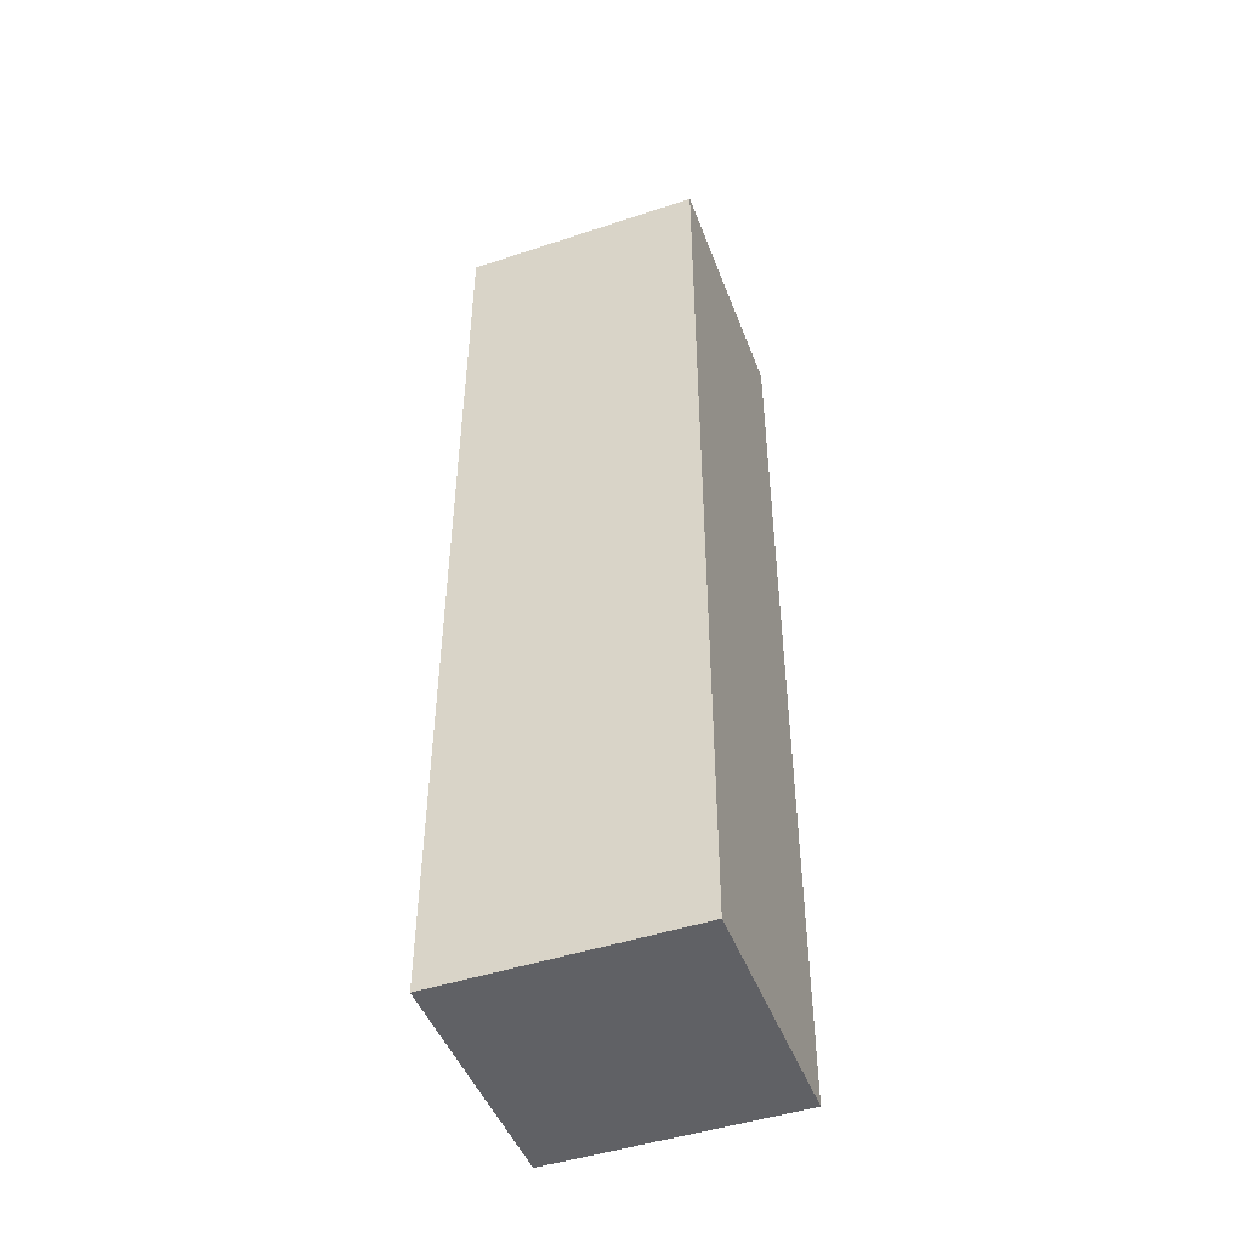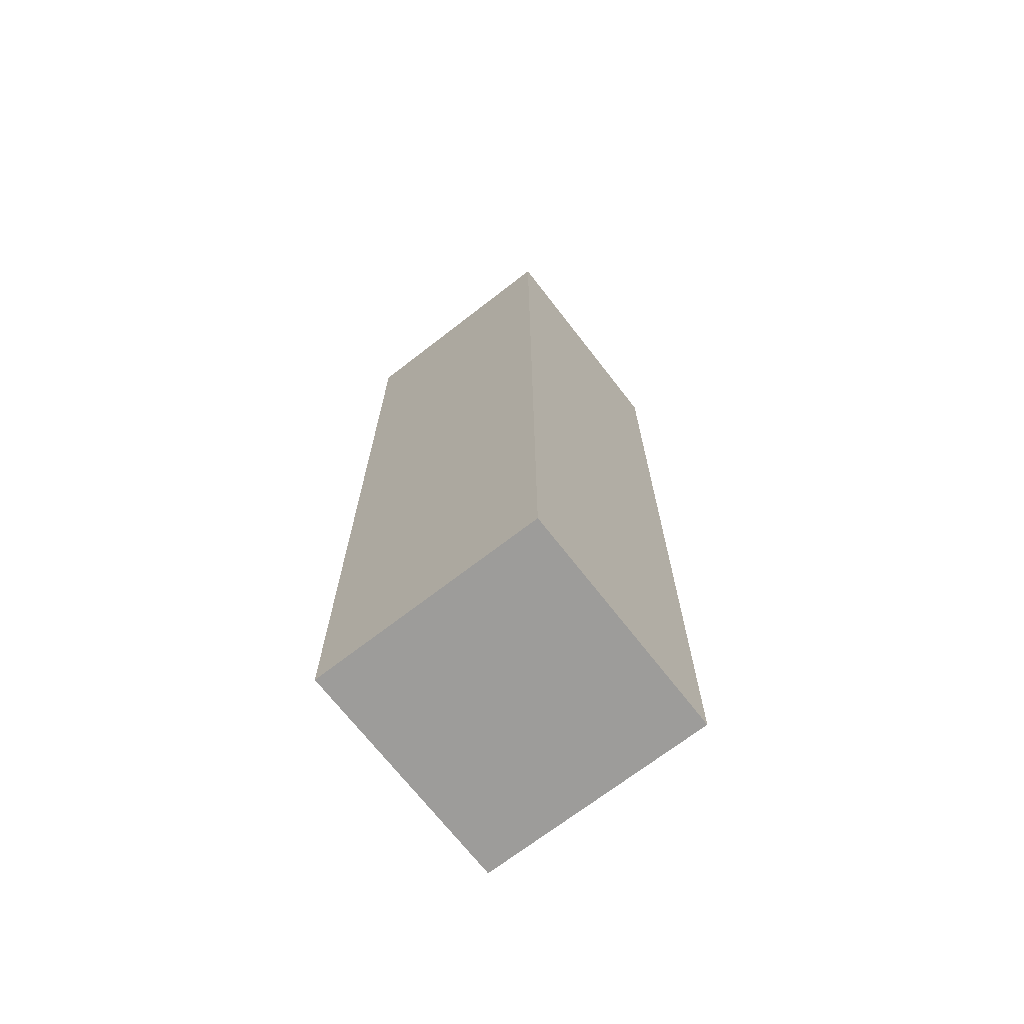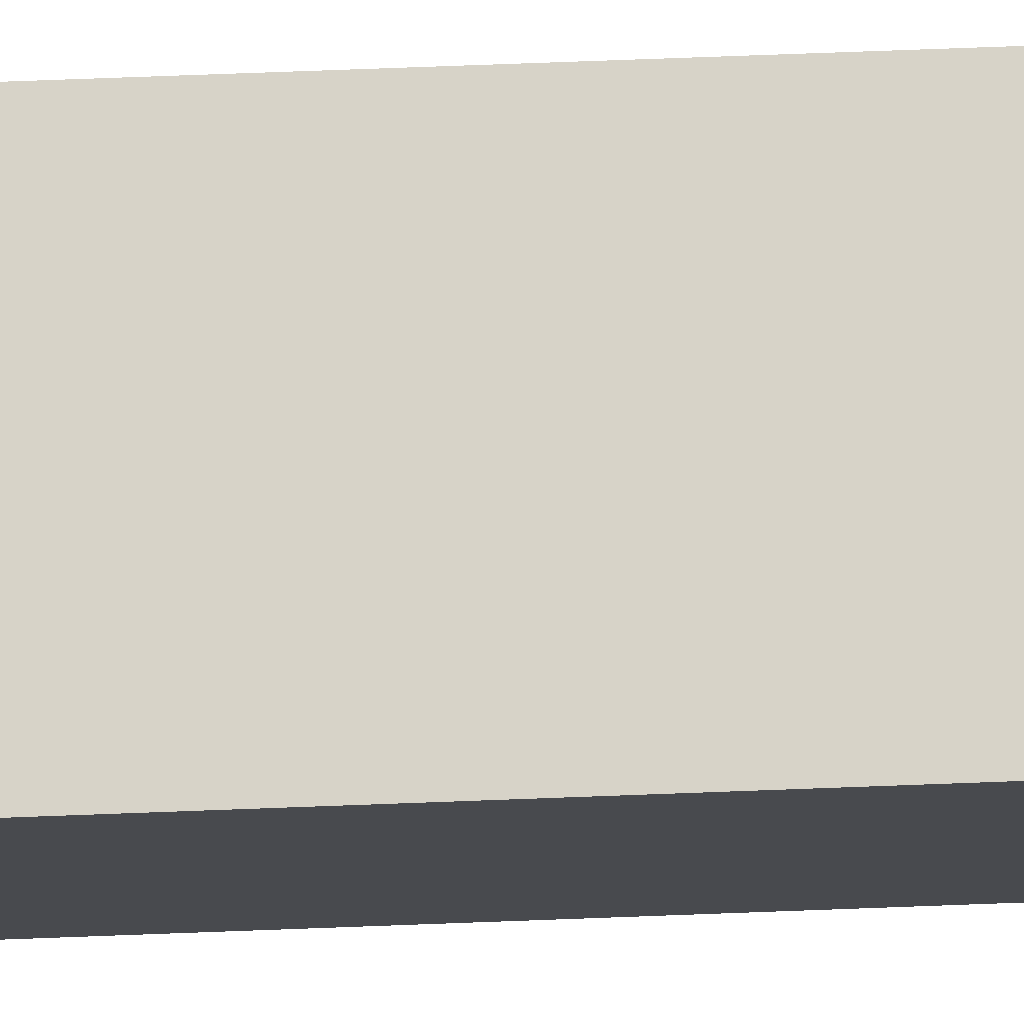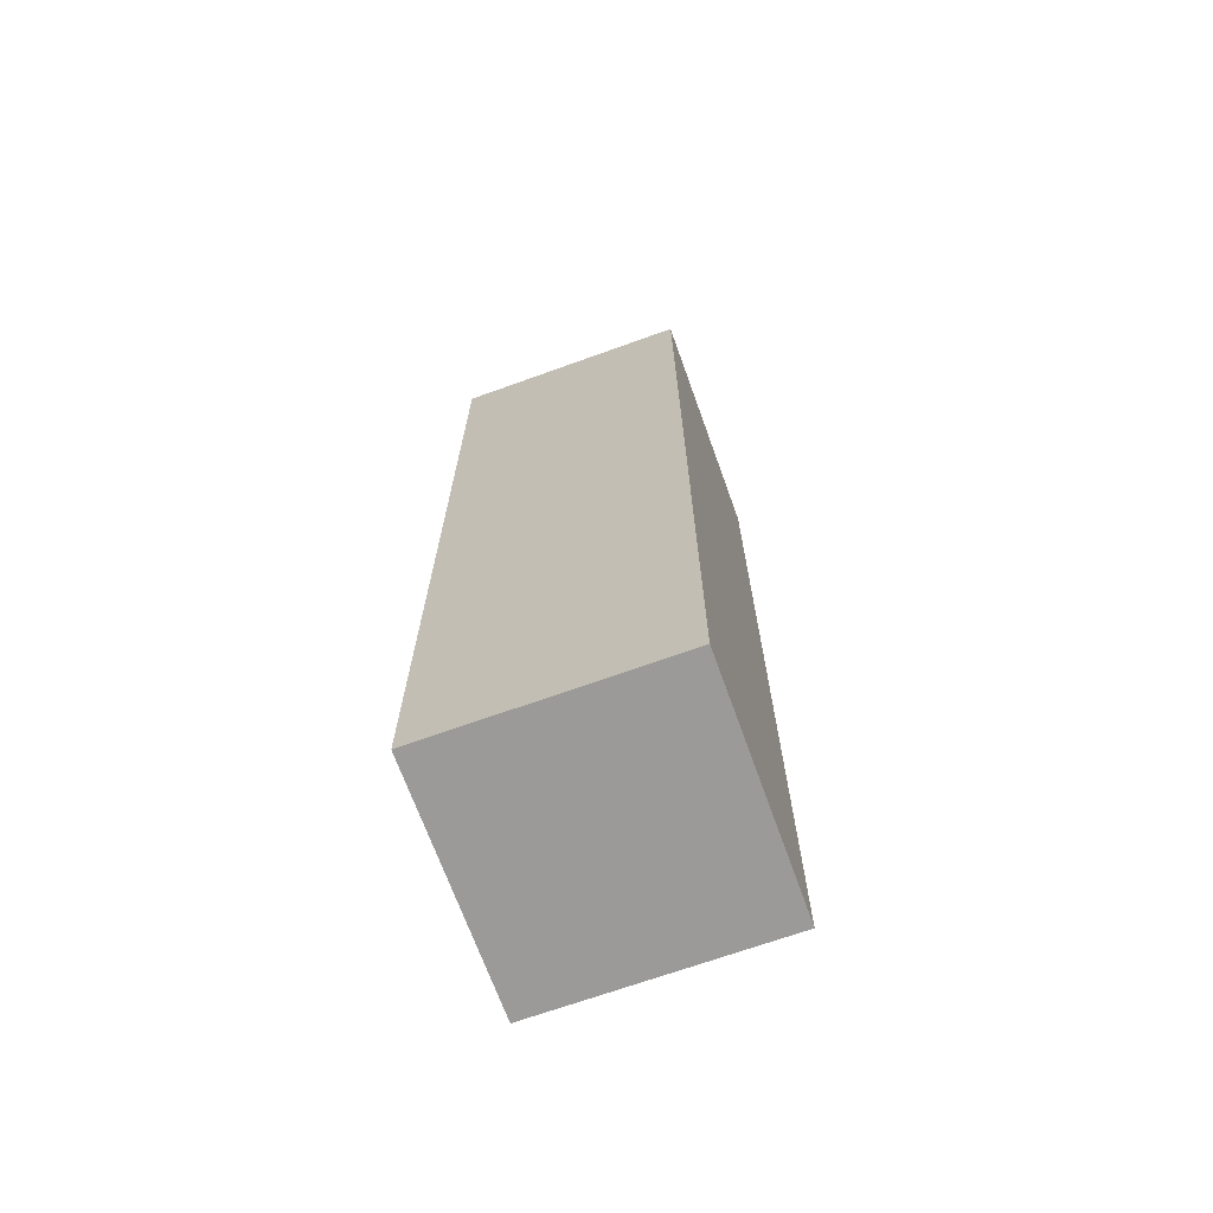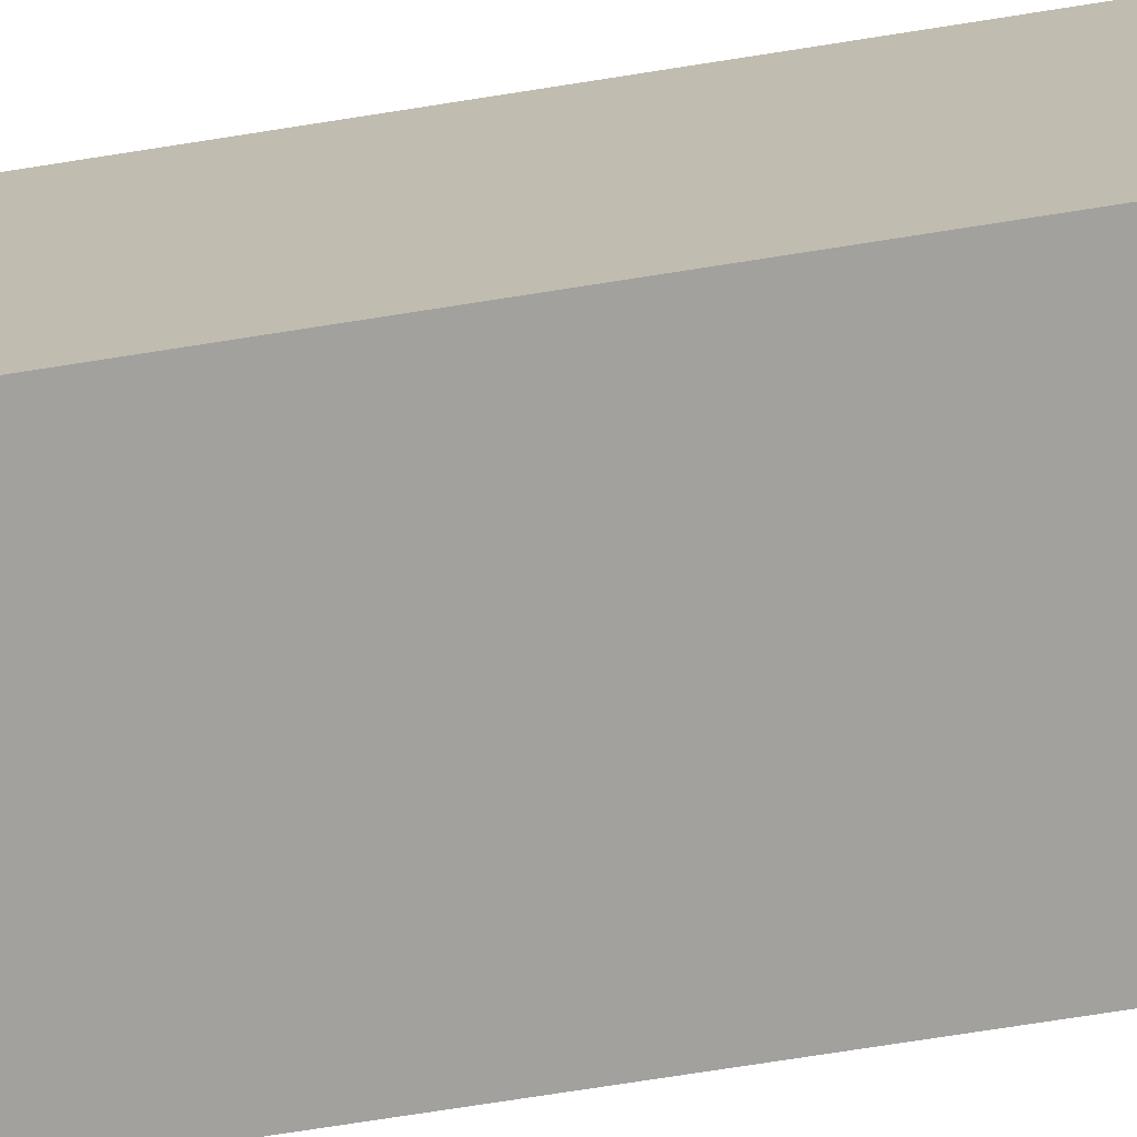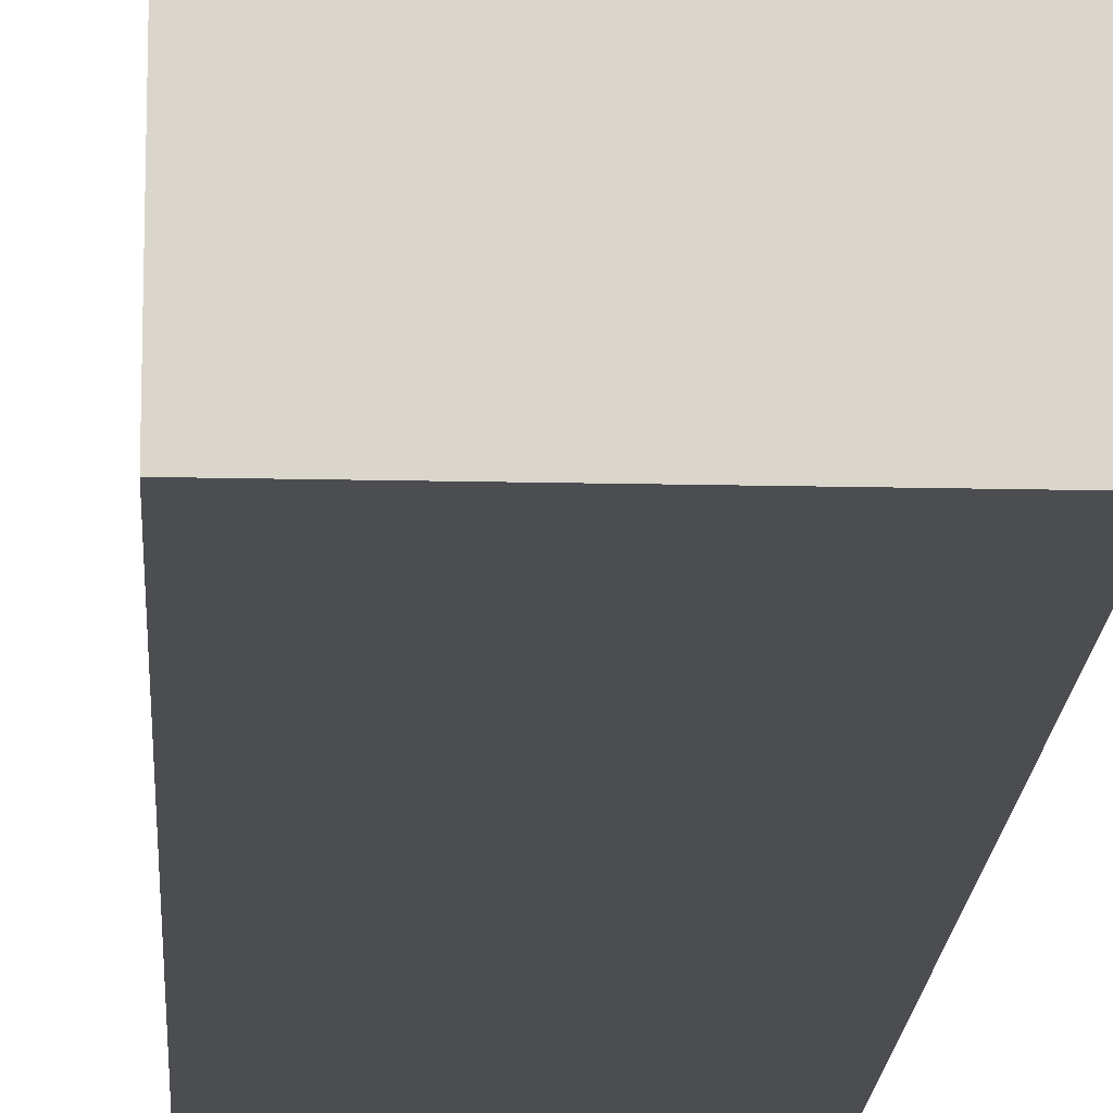
<metadata>
{"format":"obj","ext":"obj","renderer":"f3d","projection":"perspective","resolution":1024,"background":"white","views":[{"elev":-47.7,"azim":-69.6,"up":"+Y"},{"elev":-70.1,"azim":-52.2,"up":"+Y"},{"elev":76.9,"azim":87.9,"up":"+Z"},{"elev":-69.3,"azim":-70.2,"up":"+Y"},{"elev":-72.0,"azim":99.0,"up":"+Z"},{"elev":-16.0,"azim":-2.8,"up":"+Z"}]}
</metadata>
<code>
o Cube
v -1 -1 1
v -1 1 1
v -1 -1 -1
v -1 1 -1
v 1 -1 1
v 1 1 1
v 1 -1 -1
v 1 1 -1
v -1 3 1
v -1 3 -1
v 1 3 -1
v 1 3 1
v -1 5 1
v -1 5 -1
v 1 5 -1
v 1 5 1
v -1 7 1
v -1 7 -1
v 1 7 -1
v 1 7 1
v -1 -1 0
v -1 0 1
v -1 1 0
v -1 0 -1
v 0 -1 -1
v 0 1 -1
v 1 0 -1
v 1 -1 0
v 1 1 0
v 1 0 1
v 0 -1 1
v 0 1 1
v -1 3 0
v 0 3 -1
v 1 3 0
v 0 3 1
v 1 2 -1
v 1 2 1
v -1 2 1
v -1 2 -1
v -1 5 0
v 0 5 -1
v 1 5 0
v 0 5 1
v 1 4 1
v -1 4 1
v -1 4 -1
v 1 4 -1
v -1 7 0
v 0 7 -1
v 1 7 0
v 0 7 1
v 1 6 -1
v 1 6 1
v -1 6 1
v -1 6 -1
v -1 0 0
v 0 0 -1
v 1 0 0
v 0 0 1
v 0 -1 0
v 1 2 0
v 0 4 1
v -1 2 0
v 0 2 1
v 0 2 -1
v 1 6 0
v 0 4 -1
v 1 4 0
v -1 4 0
v 0 7 0
v -1 6 0
v 0 6 1
v 0 6 -1
f 2 57 22
f 4 58 24
f 8 59 27
f 6 60 30
f 7 61 25
f 8 62 29
f 12 63 36
f 2 64 23
f 6 65 32
f 4 66 26
f 15 67 43
f 10 68 34
f 11 69 35
f 9 70 33
f 18 71 50
f 13 72 41
f 16 73 44
f 14 74 42
f 2 23 57
f 4 26 58
f 8 29 59
f 6 32 60
f 7 28 61
f 8 37 62
f 12 45 63
f 2 39 64
f 6 38 65
f 4 40 66
f 15 53 67
f 10 47 68
f 11 48 69
f 9 46 70
f 18 49 71
f 13 55 72
f 16 54 73
f 14 56 74
f 74 50 19
f 74 56 50
f 56 18 50
f 73 52 17
f 73 54 52
f 54 20 52
f 72 49 18
f 72 55 49
f 55 17 49
f 71 52 20
f 71 49 52
f 49 17 52
f 70 41 14
f 70 46 41
f 46 13 41
f 69 43 16
f 69 48 43
f 48 15 43
f 68 42 15
f 68 47 42
f 47 14 42
f 67 51 20
f 67 53 51
f 53 19 51
f 66 34 11
f 66 40 34
f 40 10 34
f 65 36 9
f 65 38 36
f 38 12 36
f 64 33 10
f 64 39 33
f 39 9 33
f 63 44 13
f 63 45 44
f 45 16 44
f 62 35 12
f 62 37 35
f 37 11 35
f 61 31 1
f 61 28 31
f 28 5 31
f 60 22 1
f 60 32 22
f 32 2 22
f 59 30 5
f 59 29 30
f 29 6 30
f 58 27 7
f 58 26 27
f 26 8 27
f 57 24 3
f 57 23 24
f 23 4 24
f 42 53 15
f 42 74 53
f 74 19 53
f 44 55 13
f 44 73 55
f 73 17 55
f 41 56 14
f 41 72 56
f 72 18 56
f 50 51 19
f 50 71 51
f 71 20 51
f 33 47 10
f 33 70 47
f 70 14 47
f 35 45 12
f 35 69 45
f 69 16 45
f 34 48 11
f 34 68 48
f 68 15 48
f 43 54 16
f 43 67 54
f 67 20 54
f 26 37 8
f 26 66 37
f 66 11 37
f 32 39 2
f 32 65 39
f 65 9 39
f 23 40 4
f 23 64 40
f 64 10 40
f 36 46 9
f 36 63 46
f 63 13 46
f 29 38 6
f 29 62 38
f 62 12 38
f 25 21 3
f 25 61 21
f 61 1 21
f 30 31 5
f 30 60 31
f 60 1 31
f 27 28 7
f 27 59 28
f 59 5 28
f 24 25 3
f 24 58 25
f 58 7 25
f 22 21 1
f 22 57 21
f 57 3 21

</code>
